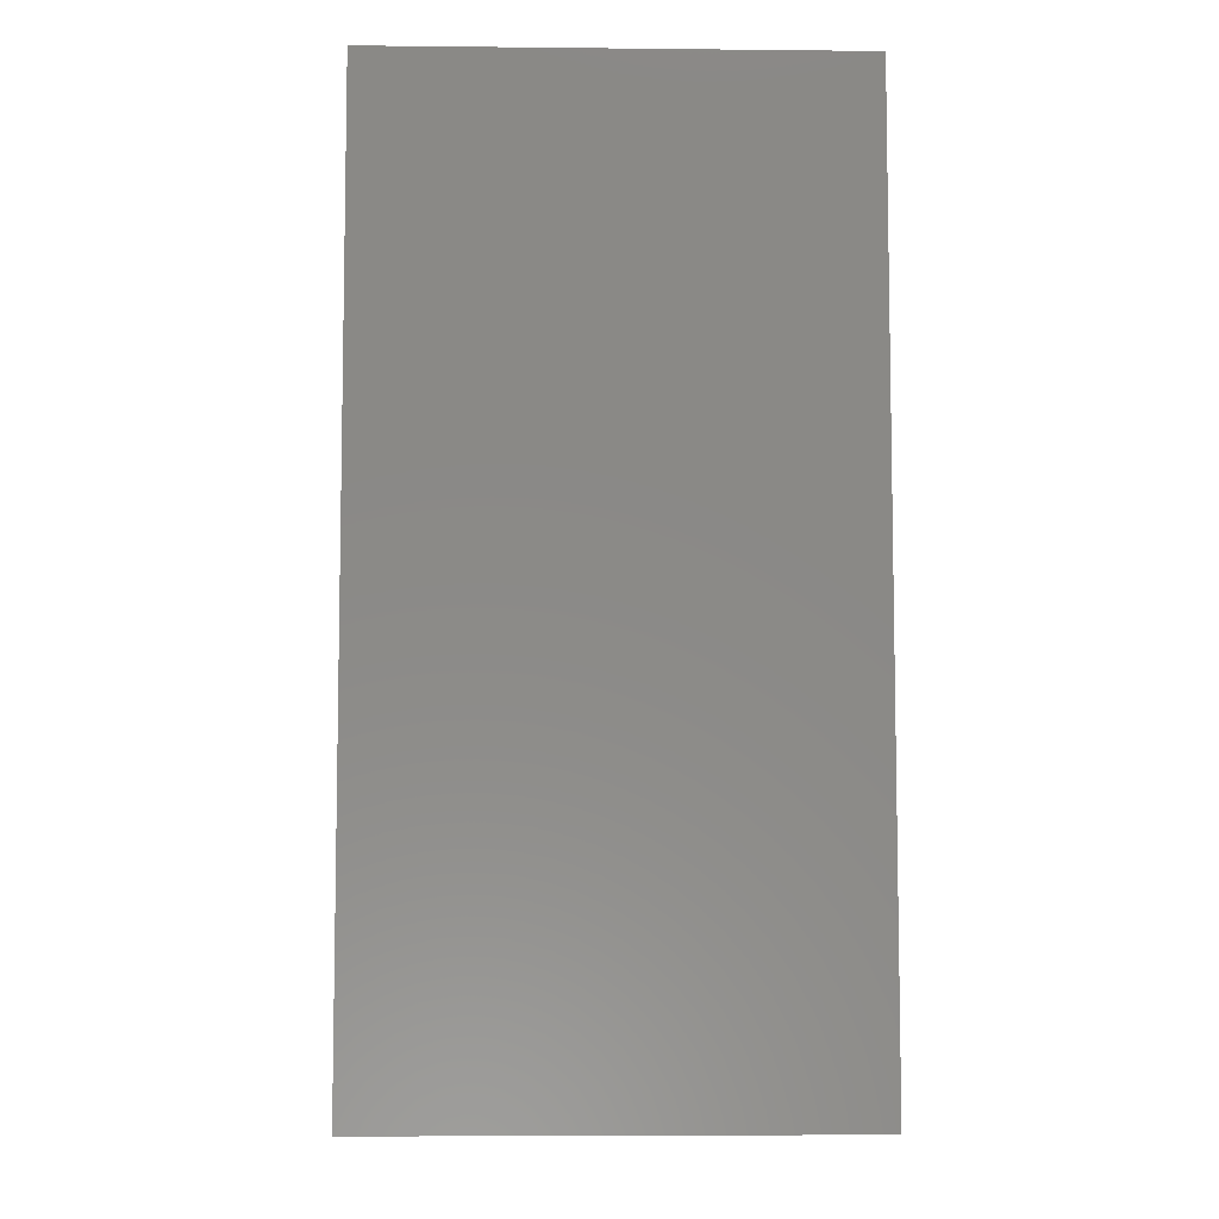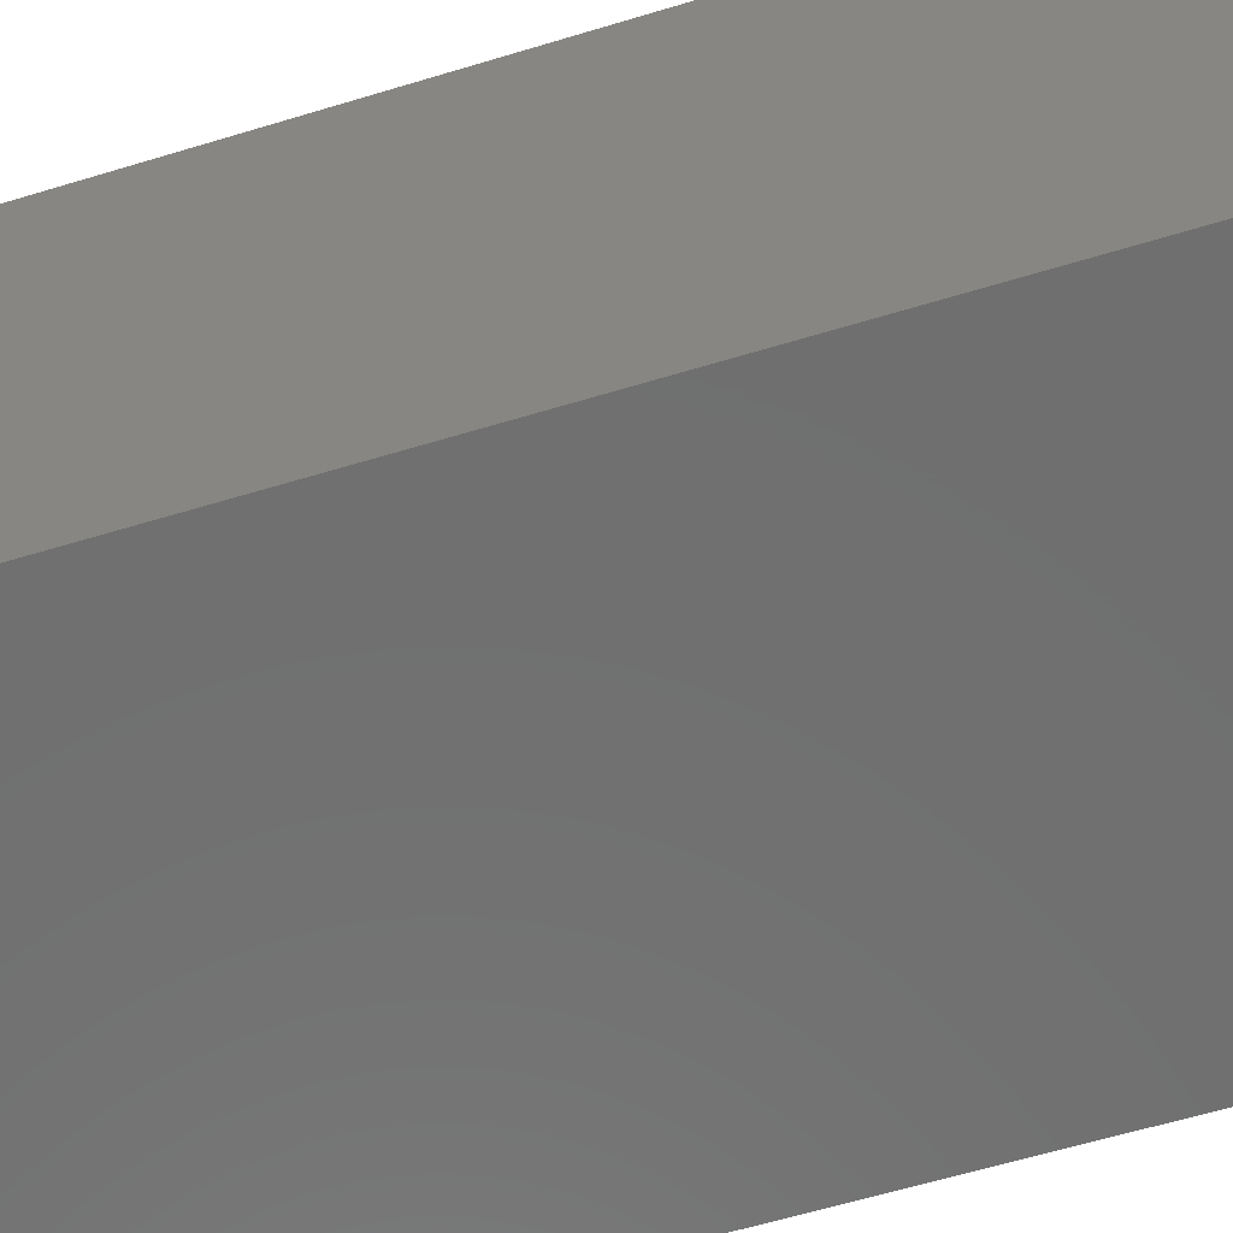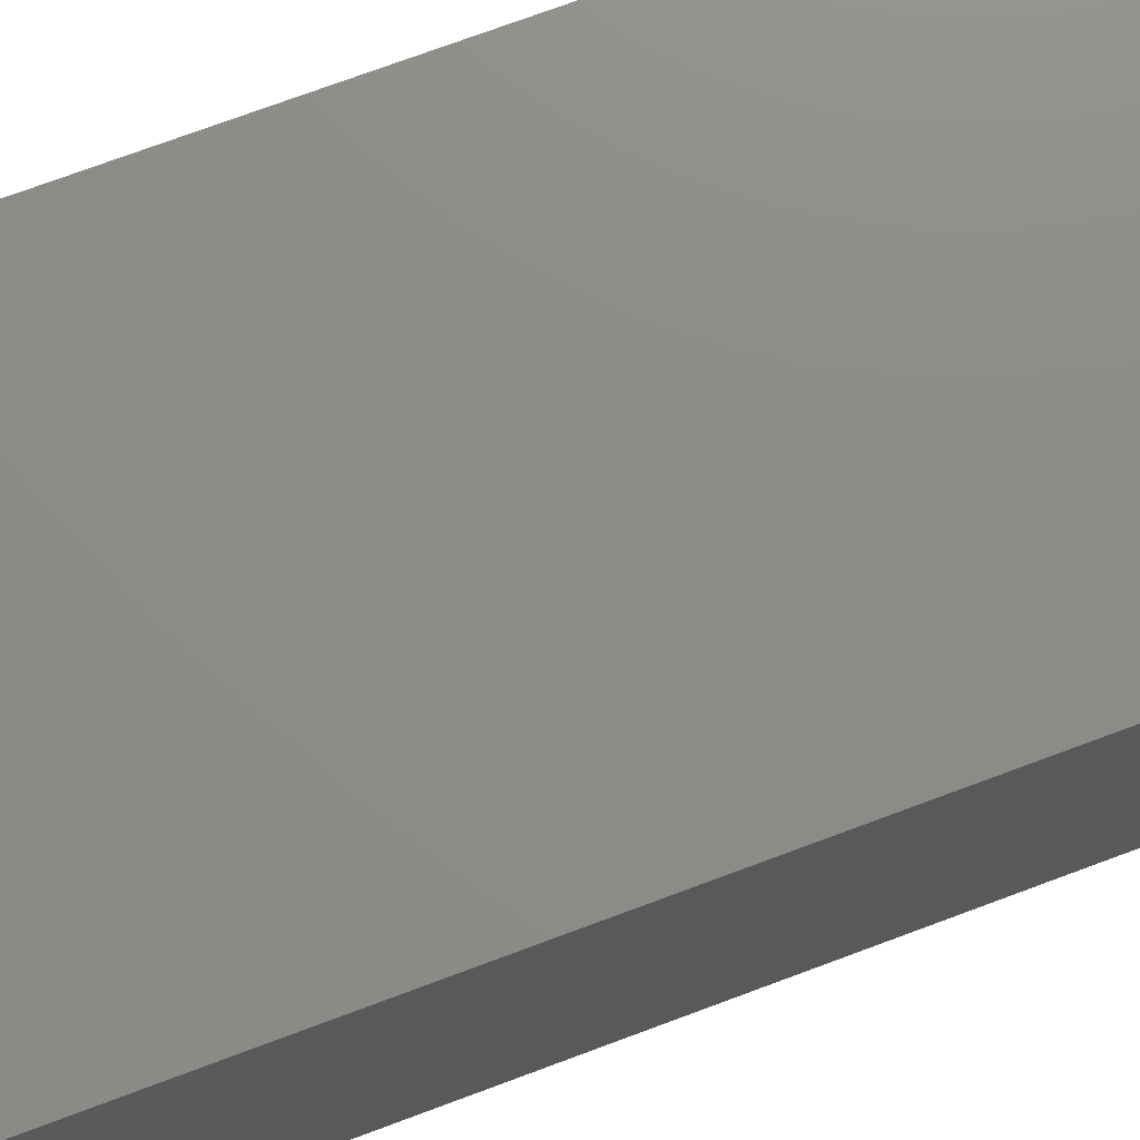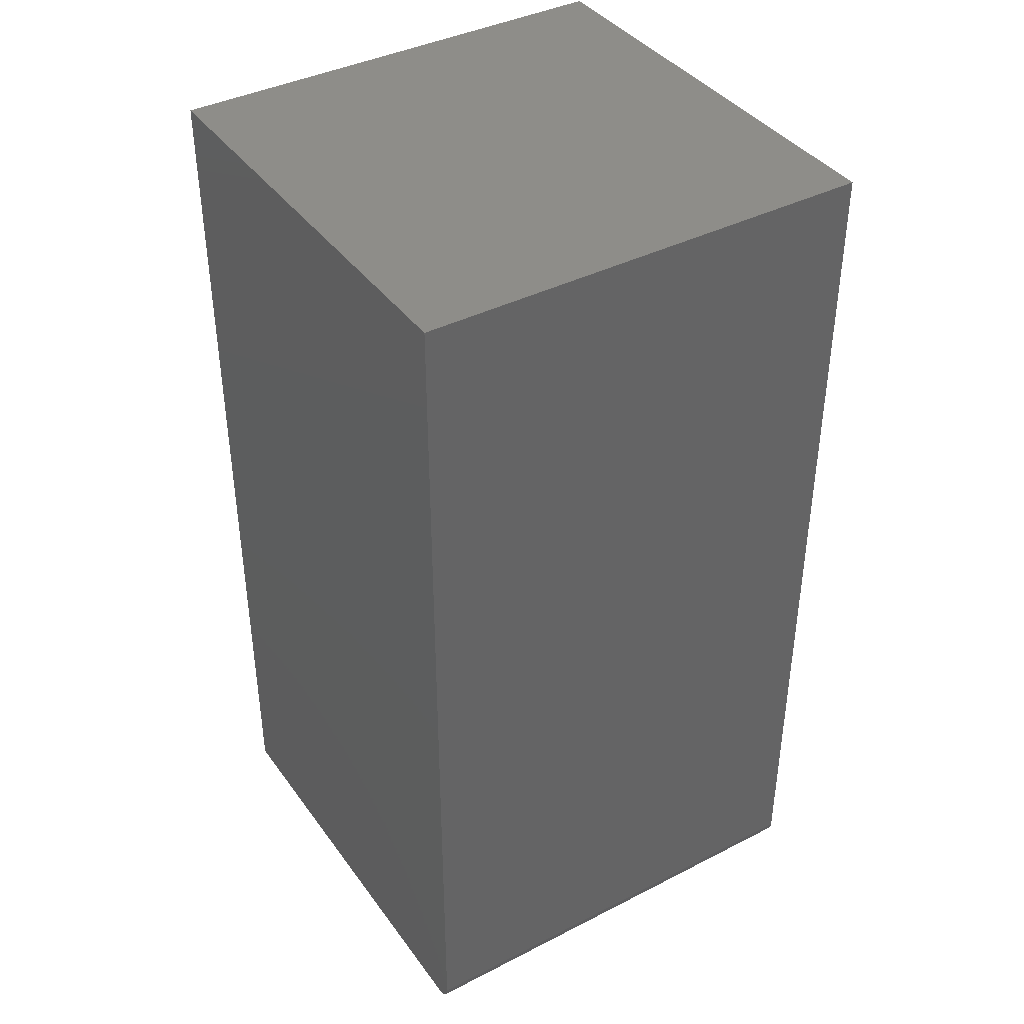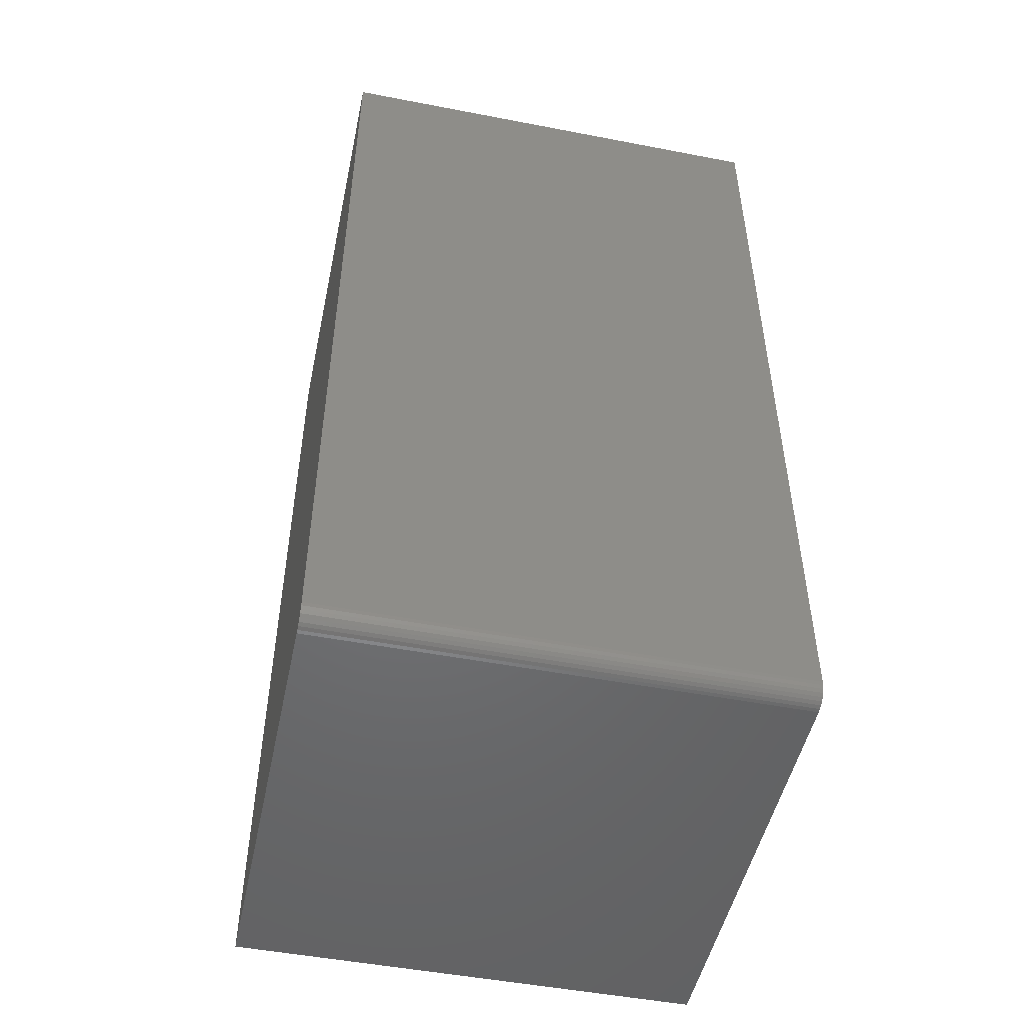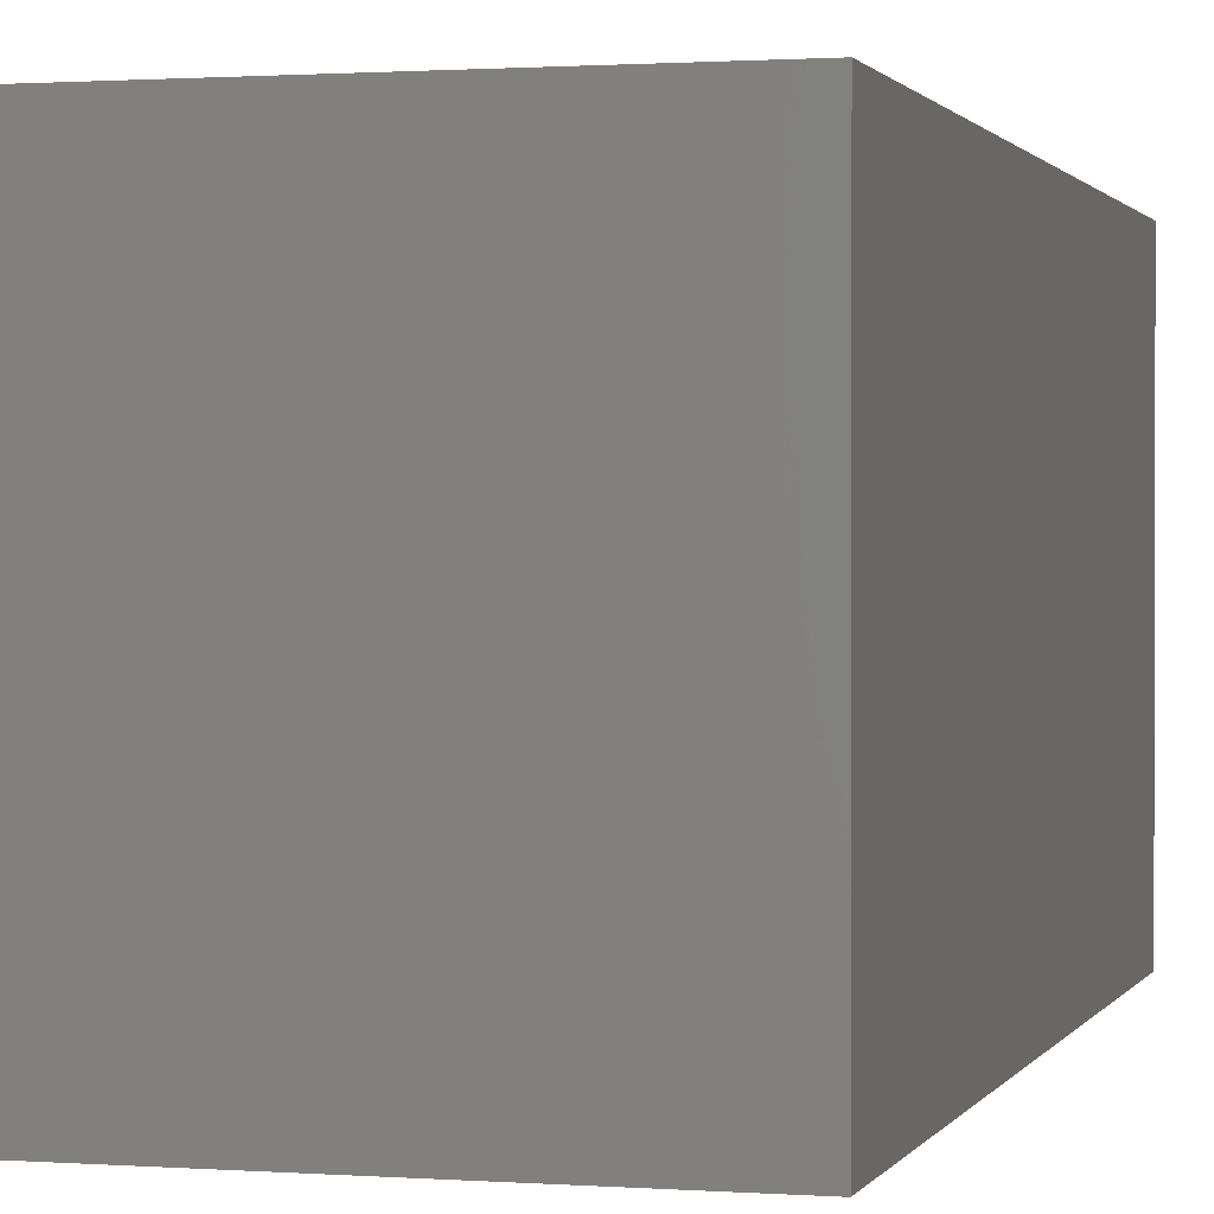
<metadata>
{"format":"stl","ext":"stl","renderer":"f3d","projection":"perspective","resolution":1024,"background":"white","views":[{"elev":-6.9,"azim":88.3,"up":"+Y"},{"elev":-61.5,"azim":-72.8,"up":"+Z"},{"elev":75.2,"azim":-110.3,"up":"+Z"},{"elev":39.7,"azim":-122.3,"up":"+Y"},{"elev":-49.7,"azim":-102.0,"up":"+Y"},{"elev":1.0,"azim":-164.6,"up":"+Z"}]}
</metadata>
<code>
# stl→obj: 24 verts, 44 faces
v 1.062e-34 -0.7188 -0.375
v -4.207e-17 -0.7188 0.3829
v 5.099e-33 0.75 -0.375
v -4.207e-17 0.75 0.3829
v 0.75 -0.75 0.3829
v 0.03125 -0.75 0.3829
v 0.75 -0.75 -0.375
v 0.03125 -0.75 -0.375
v 0.01929 -0.7476 0.3829
v 0.02515 -0.7494 0.3829
v 0.75 0.75 0.3829
v 0.0006005 -0.7248 0.3829
v 0.002379 -0.7307 0.3829
v 0.005267 -0.7361 0.3829
v 0.009153 -0.7408 0.3829
v 0.01389 -0.7447 0.3829
v 0.01929 -0.7476 -0.375
v 0.02515 -0.7494 -0.375
v 0.005267 -0.7361 -0.375
v 0.002379 -0.7307 -0.375
v 0.01389 -0.7447 -0.375
v 0.009153 -0.7408 -0.375
v 0.75 0.75 -0.375
v 0.0006005 -0.7248 -0.375
f 1 2 3
f 3 2 4
f 5 6 7
f 7 6 8
f 6 9 10
f 5 11 4
f 5 4 2
f 5 2 12
f 5 12 13
f 5 13 14
f 5 14 15
f 5 15 16
f 5 16 9
f 5 9 6
f 8 17 7
f 8 18 17
f 19 20 21
f 21 22 19
f 23 7 24
f 23 24 1
f 23 1 3
f 24 7 17
f 24 17 21
f 24 21 20
f 2 1 12
f 12 1 24
f 12 24 13
f 13 24 20
f 13 20 14
f 14 20 19
f 14 19 15
f 15 19 22
f 15 22 16
f 16 22 21
f 16 21 9
f 9 21 17
f 9 17 10
f 10 17 18
f 10 18 6
f 6 18 8
f 7 23 5
f 5 23 11
f 23 3 11
f 11 3 4

</code>
